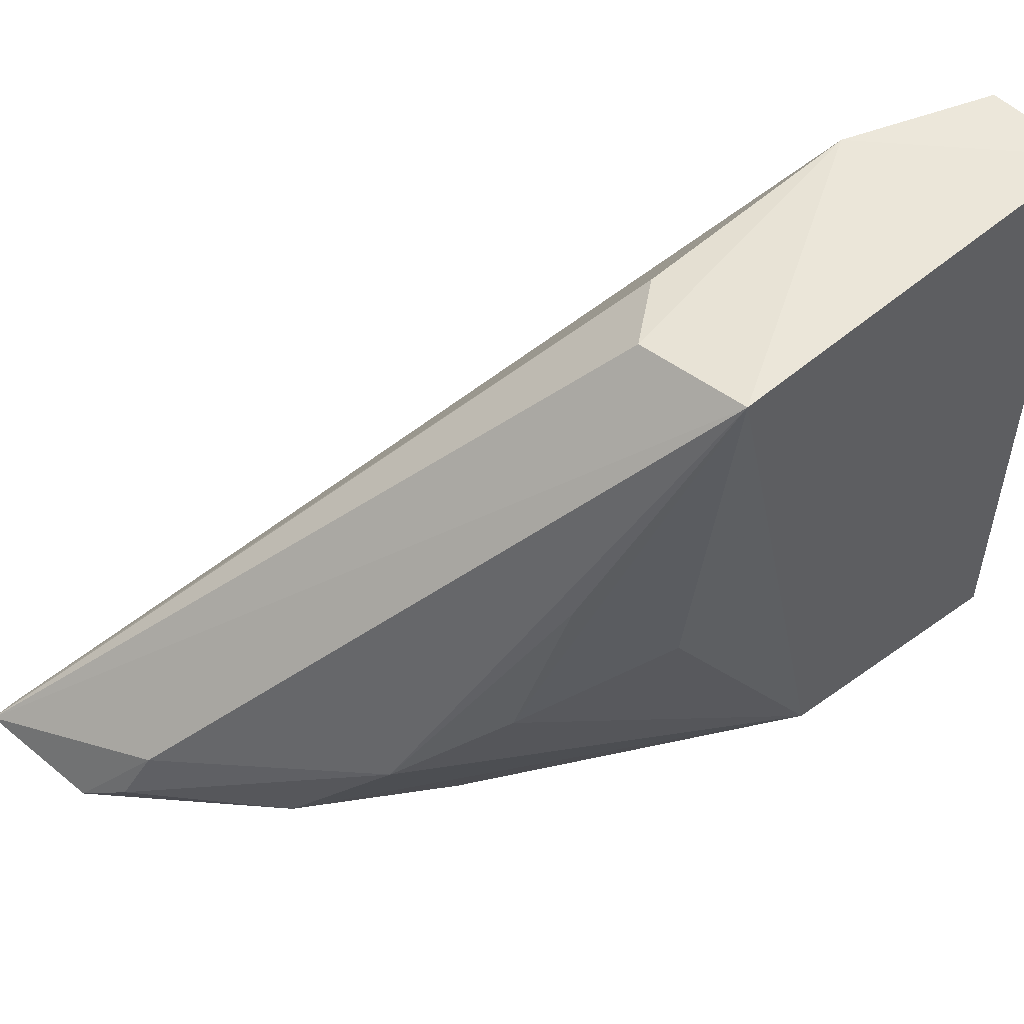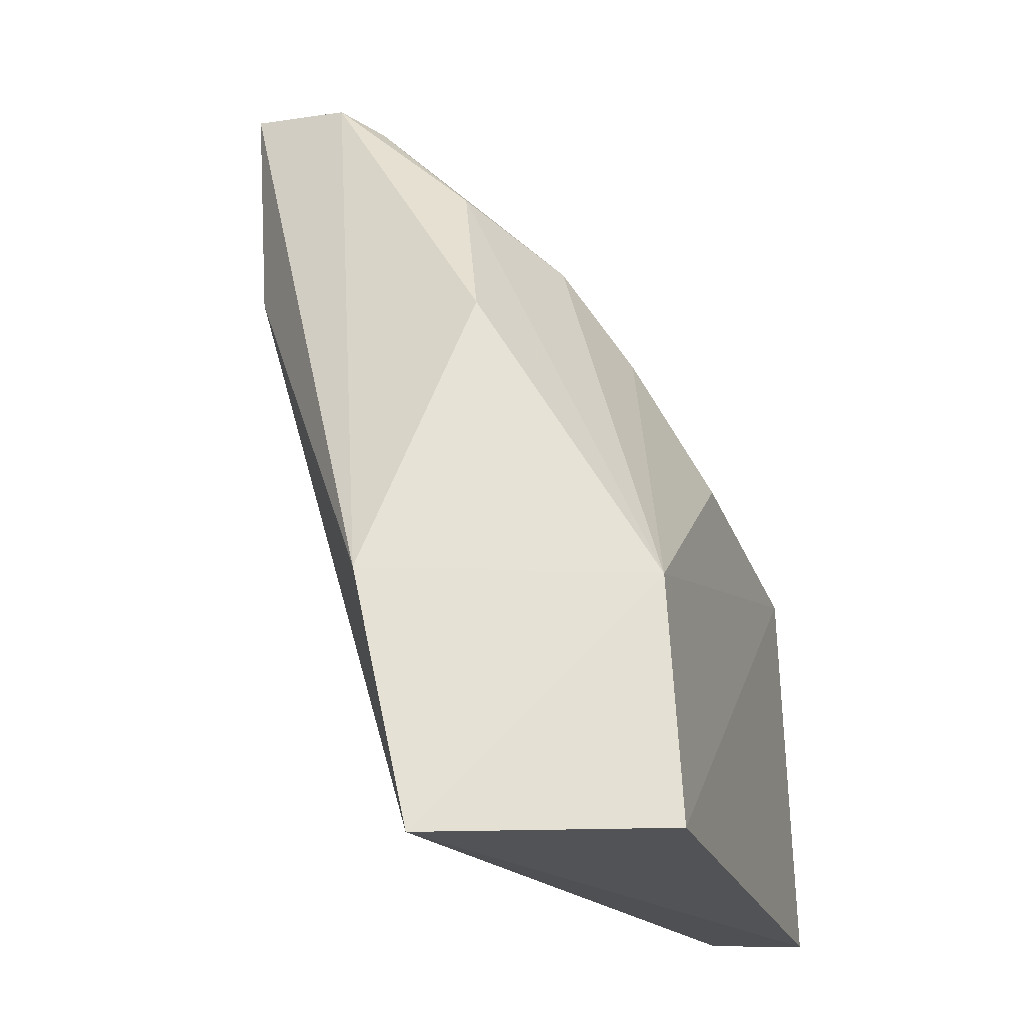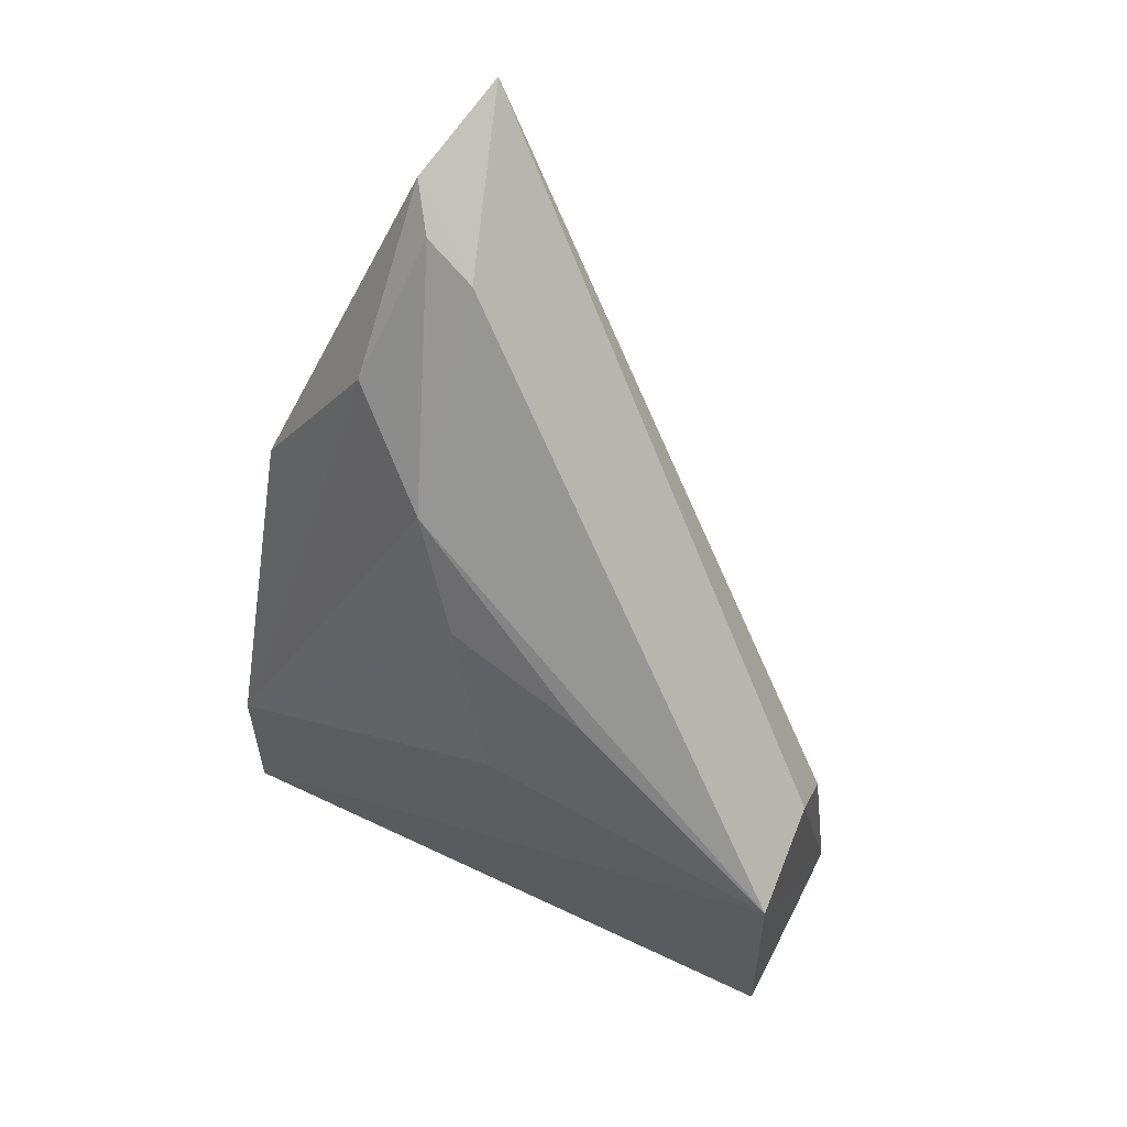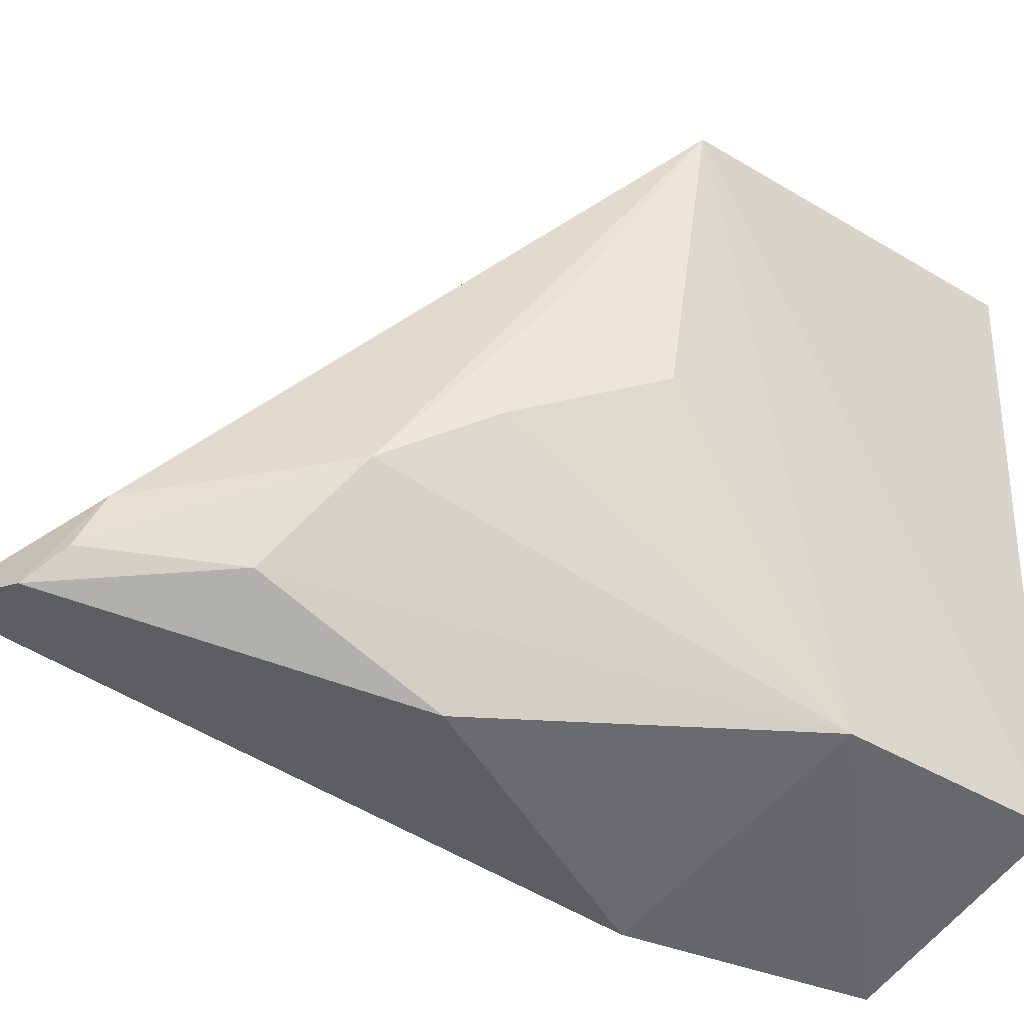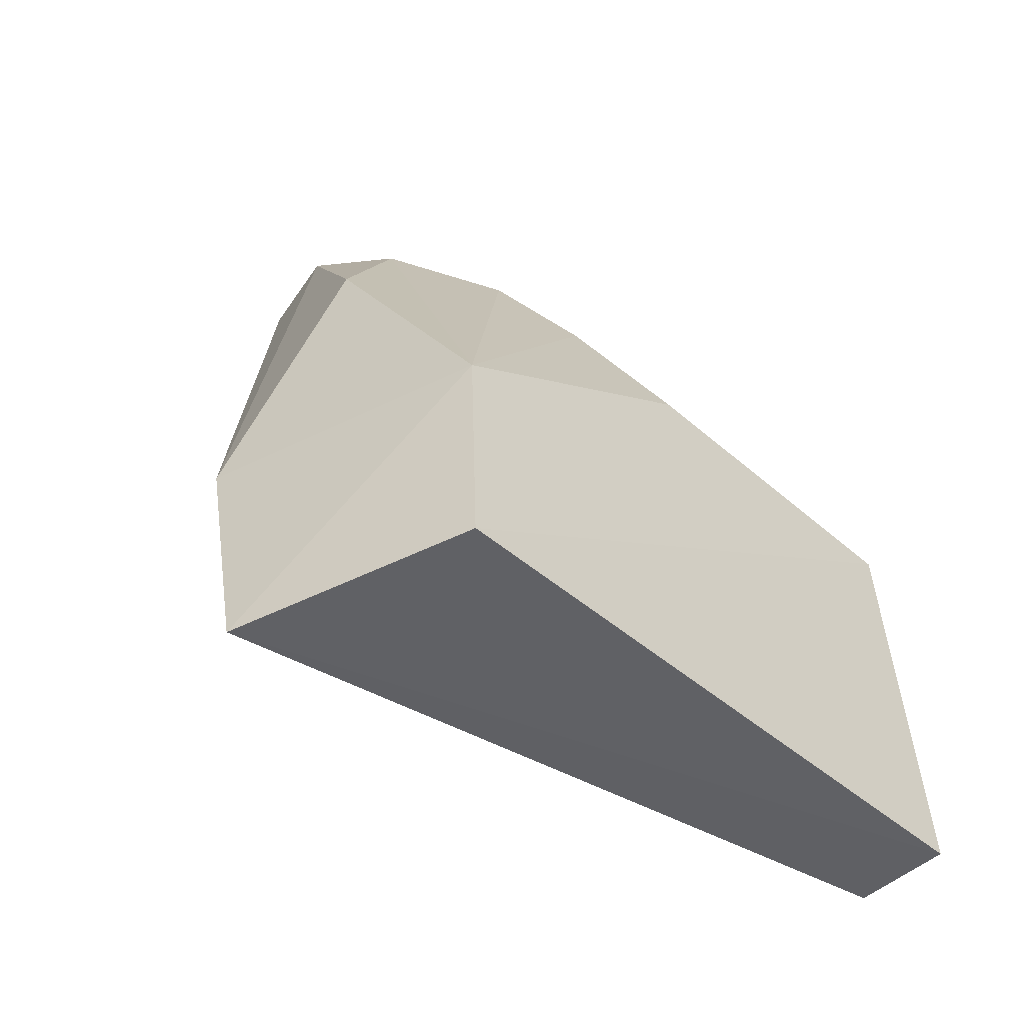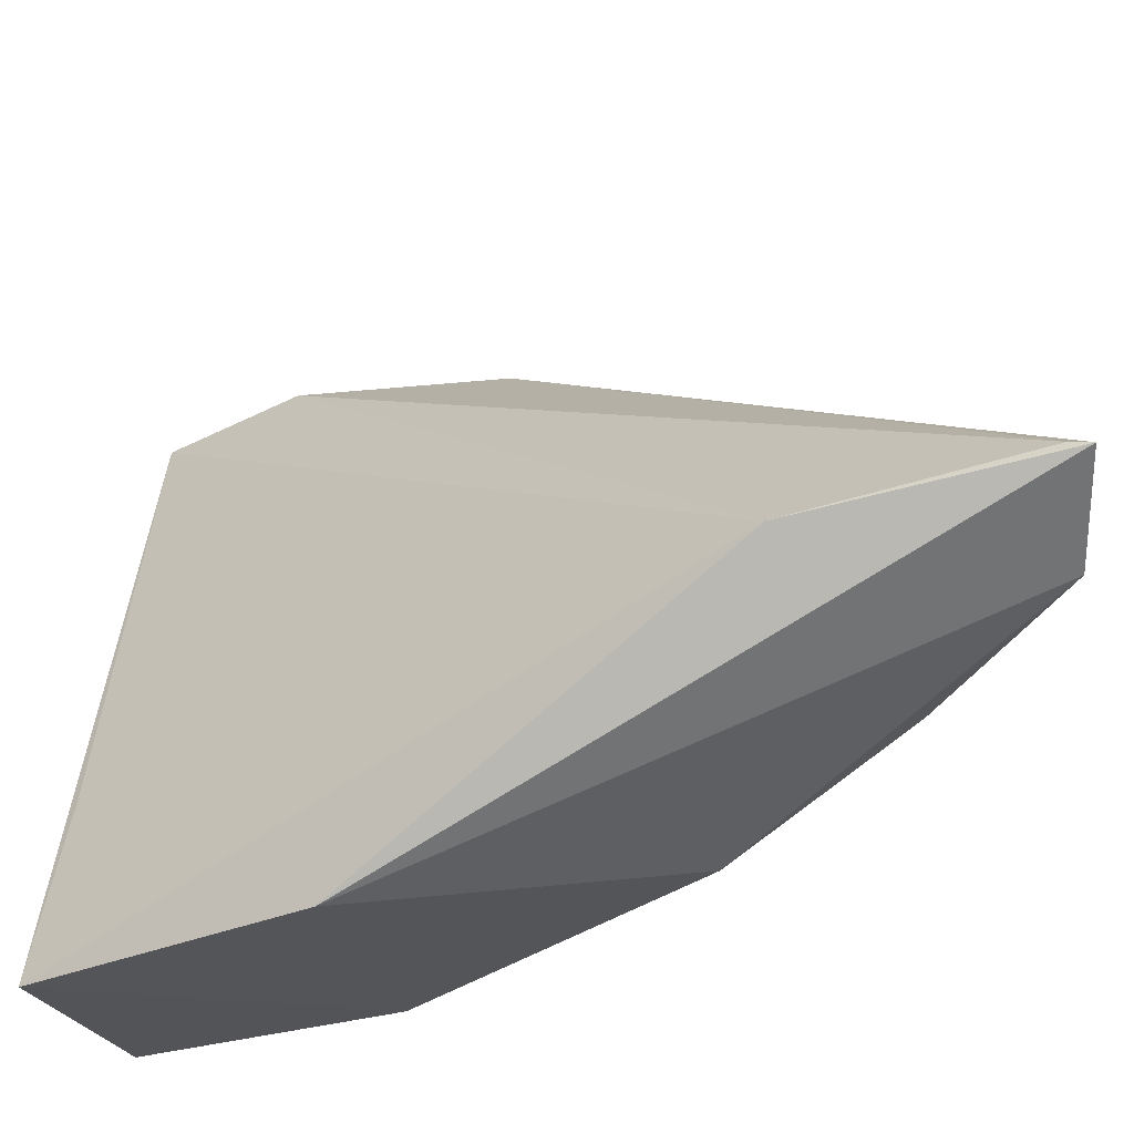
<metadata>
{"format":"obj","ext":"obj","renderer":"f3d","projection":"perspective","resolution":1024,"background":"white","views":[{"elev":50.2,"azim":47.5,"up":"+Y"},{"elev":-21.3,"azim":15.3,"up":"+Z"},{"elev":70.5,"azim":113.6,"up":"+Z"},{"elev":-37.5,"azim":49.2,"up":"+Y"},{"elev":-48.5,"azim":45.4,"up":"+Z"},{"elev":-40.3,"azim":-77.6,"up":"+Y"}]}
</metadata>
<code>
v 0.01956 0.02362 0.1299
v 0.05094 0.01695 0.0885
v 0.05228 0.05622 0.09895
v 0.04608 0.05814 0.07249
v 0.03604 0.01169 0.07191
v 0.05278 0.05768 0.07207
v 0.04212 0.05619 0.09603
v 0.04196 0.0279 0.1161
v 0.03903 0.01559 0.1083
v 0.02087 0.02285 0.114
v 0.05191 0.01661 0.07229
v 0.04291 0.05833 0.08195
v 0.04499 0.056 0.09982
v 0.05094 0.03603 0.1013
v 0.03071 0.02685 0.1258
v 0.03223 0.01176 0.08895
v 0.03644 0.02164 0.1197
v 0.03864 0.025 0.07257
v 0.0198 0.02413 0.1286
v 0.04616 0.03177 0.11
v 0.02677 0.02168 0.1286
v 0.04784 0.0413 0.1069
v 0.02952 0.02344 0.1272
f 6 5 4
f 11 6 3
f 11 3 2
f 11 2 5
f 11 5 6
f 12 6 4
f 12 3 6
f 12 4 10
f 13 7 1
f 13 1 3
f 13 12 7
f 13 3 12
f 14 2 3
f 15 8 3
f 15 3 1
f 16 5 2
f 16 2 9
f 16 10 5
f 16 1 10
f 17 9 2
f 17 2 8
f 18 10 4
f 18 4 5
f 18 5 10
f 19 12 10
f 19 10 1
f 19 1 7
f 19 7 12
f 20 8 2
f 20 2 14
f 20 14 3
f 21 16 9
f 21 1 16
f 21 9 17
f 21 15 1
f 22 20 3
f 22 3 8
f 22 8 20
f 23 21 17
f 23 17 8
f 23 8 15
f 23 15 21

</code>
